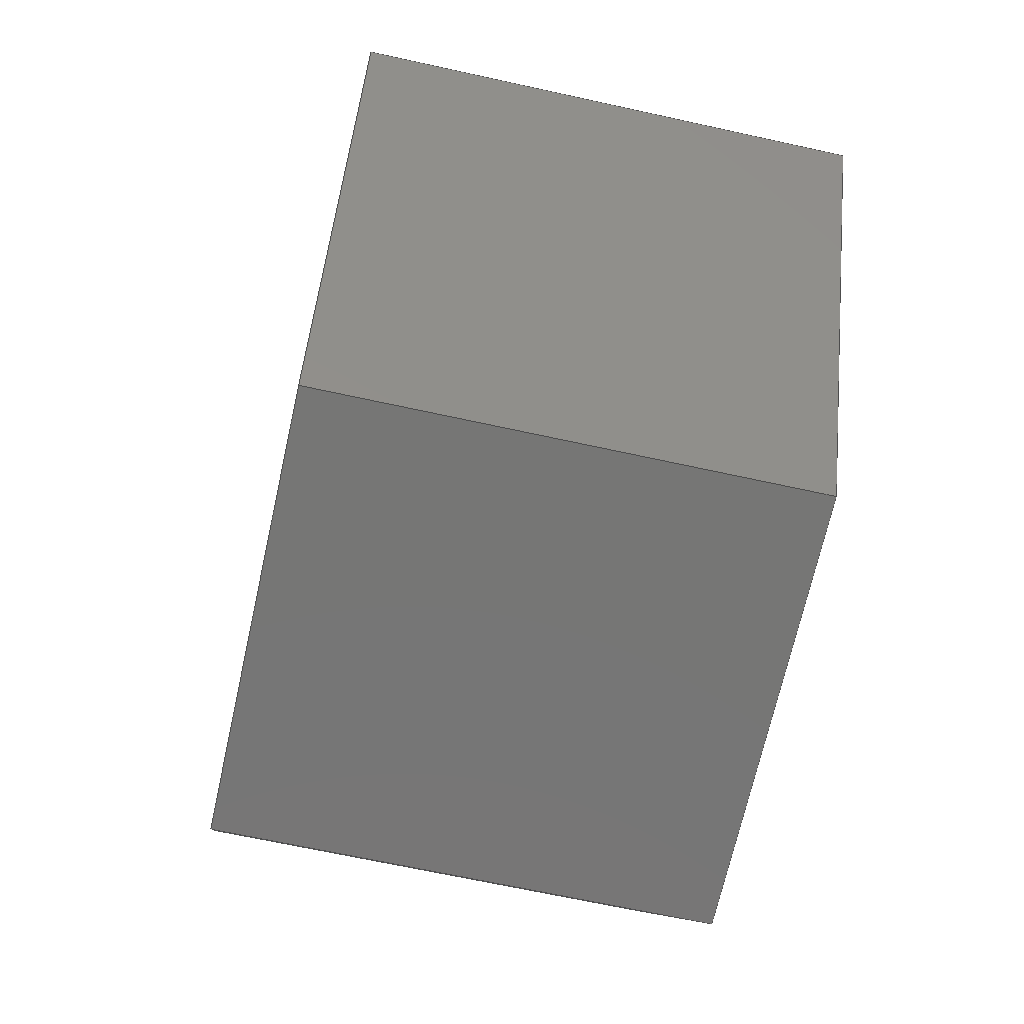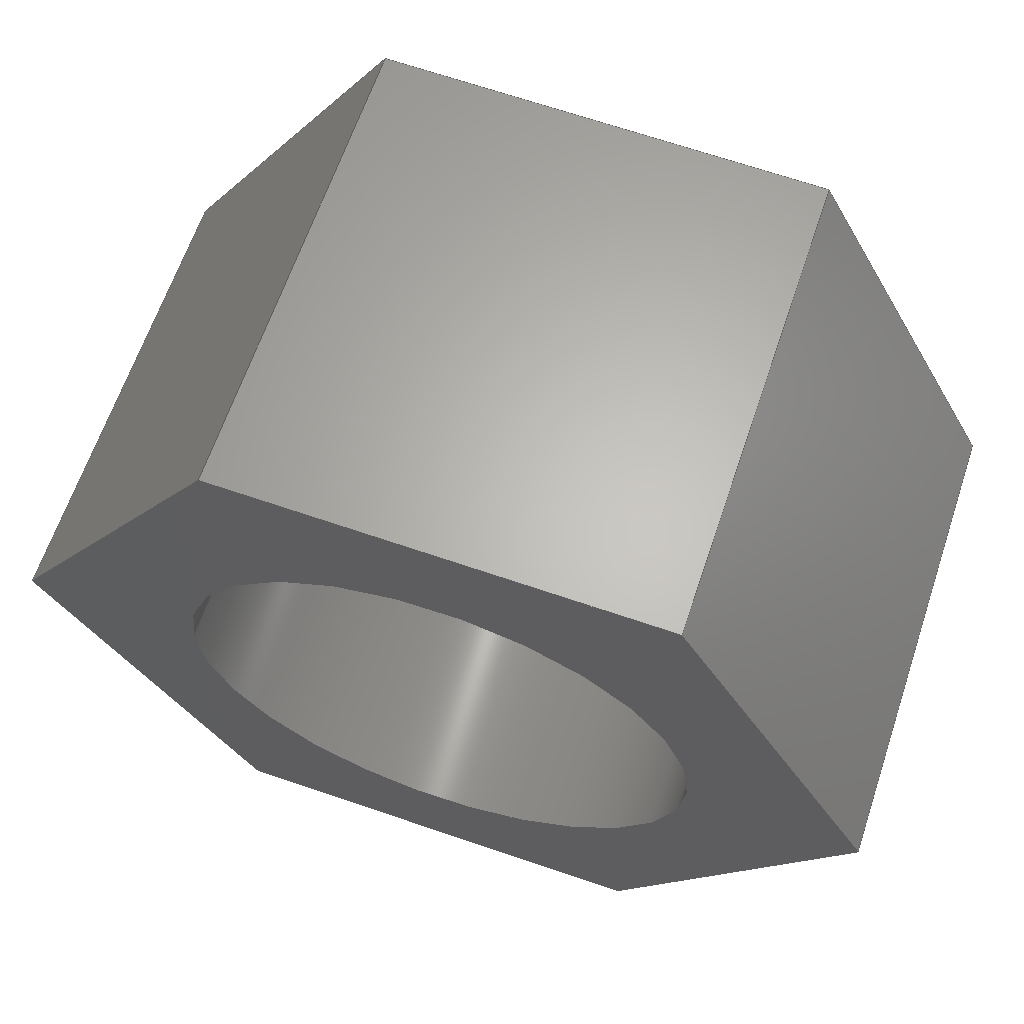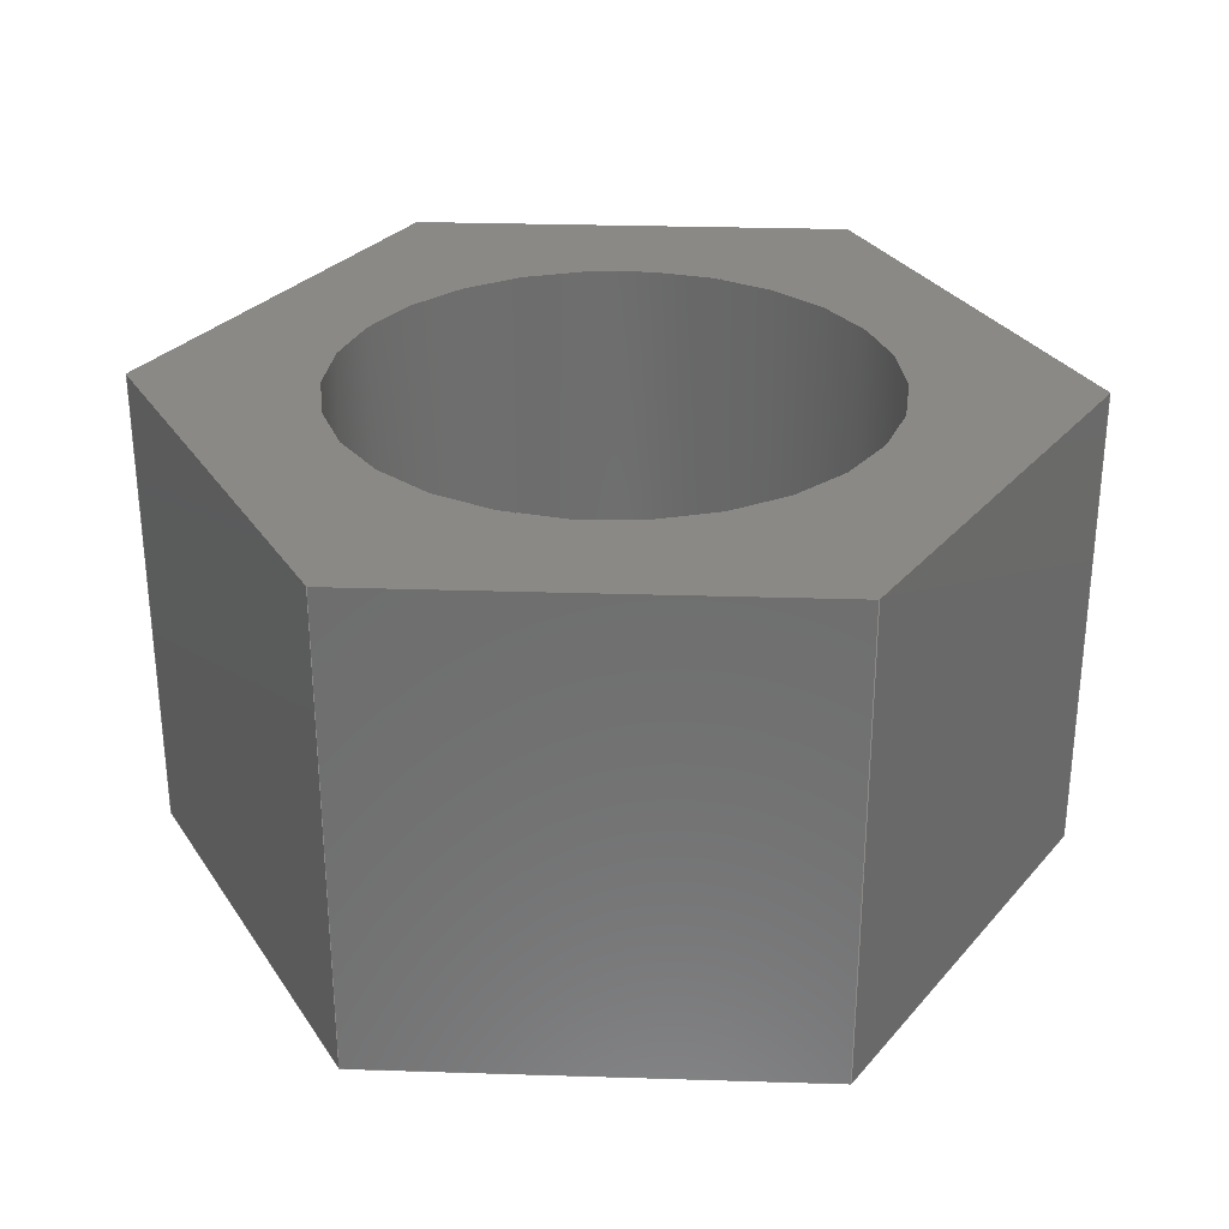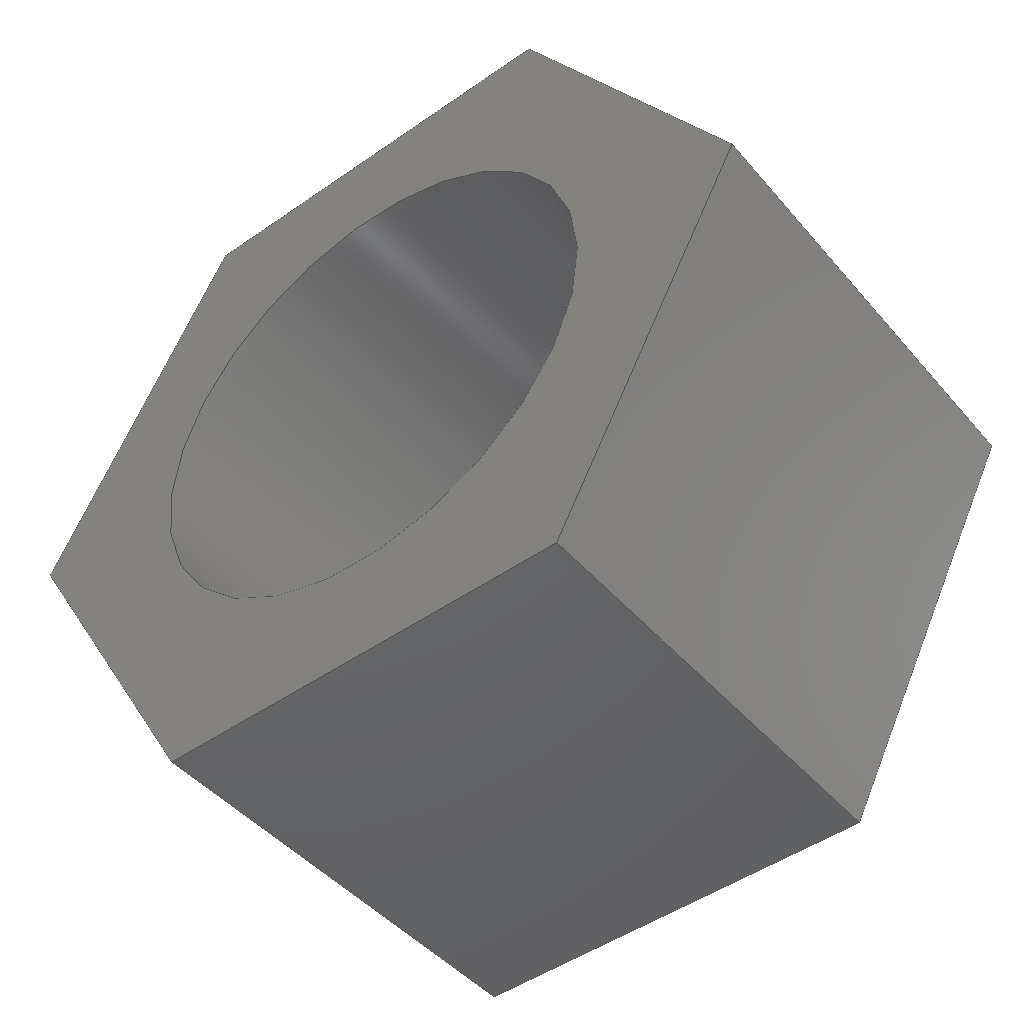
<metadata>
{"format":"step","ext":"step","renderer":"f3d","projection":"perspective","resolution":1024,"background":"white","views":[{"elev":-66.8,"azim":-102.5,"up":"+Y"},{"elev":63.9,"azim":18.6,"up":"+Y"},{"elev":29.9,"azim":-179.2,"up":"+Z"},{"elev":-45.6,"azim":-142.2,"up":"+Y"}]}
</metadata>
<code>
ISO-10303-21;
DATA;
#1=MECHANICAL_DESIGN_GEOMETRIC_PRESENTATION_REPRESENTATION('',(#4),#279);
#2=SHAPE_REPRESENTATION_RELATIONSHIP('SRR','None',#286,#3);
#3=ADVANCED_BREP_SHAPE_REPRESENTATION('',(#5),#278);
#4=STYLED_ITEM('',(#295),#5);
#5=MANIFOLD_SOLID_BREP('Body1',#163);
#6=FACE_BOUND('',#33,.T.);
#7=FACE_BOUND('',#35,.T.);
#8=PLANE('',#180);
#9=PLANE('',#181);
#10=PLANE('',#182);
#11=PLANE('',#183);
#12=PLANE('',#184);
#13=PLANE('',#185);
#14=PLANE('',#186);
#15=PLANE('',#187);
#16=FACE_OUTER_BOUND('',#25,.T.);
#17=FACE_OUTER_BOUND('',#26,.T.);
#18=FACE_OUTER_BOUND('',#27,.T.);
#19=FACE_OUTER_BOUND('',#28,.T.);
#20=FACE_OUTER_BOUND('',#29,.T.);
#21=FACE_OUTER_BOUND('',#30,.T.);
#22=FACE_OUTER_BOUND('',#31,.T.);
#23=FACE_OUTER_BOUND('',#32,.T.);
#24=FACE_OUTER_BOUND('',#34,.T.);
#25=EDGE_LOOP('',(#111,#112,#113,#114));
#26=EDGE_LOOP('',(#115,#116,#117,#118));
#27=EDGE_LOOP('',(#119,#120,#121,#122));
#28=EDGE_LOOP('',(#123,#124,#125,#126));
#29=EDGE_LOOP('',(#127,#128,#129,#130));
#30=EDGE_LOOP('',(#131,#132,#133,#134));
#31=EDGE_LOOP('',(#135,#136,#137,#138));
#32=EDGE_LOOP('',(#139,#140,#141,#142,#143,#144));
#33=EDGE_LOOP('',(#145));
#34=EDGE_LOOP('',(#146,#147,#148,#149,#150,#151));
#35=EDGE_LOOP('',(#152));
#36=LINE('',#236,#55);
#37=LINE('',#241,#56);
#38=LINE('',#243,#57);
#39=LINE('',#245,#58);
#40=LINE('',#246,#59);
#41=LINE('',#249,#60);
#42=LINE('',#251,#61);
#43=LINE('',#252,#62);
#44=LINE('',#255,#63);
#45=LINE('',#257,#64);
#46=LINE('',#258,#65);
#47=LINE('',#261,#66);
#48=LINE('',#263,#67);
#49=LINE('',#264,#68);
#50=LINE('',#267,#69);
#51=LINE('',#269,#70);
#52=LINE('',#270,#71);
#53=LINE('',#272,#72);
#54=LINE('',#273,#73);
#55=VECTOR('',#194,0.2765);
#56=VECTOR('',#199,1);
#57=VECTOR('',#200,1);
#58=VECTOR('',#201,1);
#59=VECTOR('',#202,1);
#60=VECTOR('',#205,1);
#61=VECTOR('',#206,1);
#62=VECTOR('',#207,1);
#63=VECTOR('',#210,1);
#64=VECTOR('',#211,1);
#65=VECTOR('',#212,1);
#66=VECTOR('',#215,1);
#67=VECTOR('',#216,1);
#68=VECTOR('',#217,1);
#69=VECTOR('',#220,1);
#70=VECTOR('',#221,1);
#71=VECTOR('',#222,1);
#72=VECTOR('',#225,1);
#73=VECTOR('',#226,1);
#74=CIRCLE('',#178,0.2765);
#75=CIRCLE('',#179,0.2765);
#76=VERTEX_POINT('',#233);
#77=VERTEX_POINT('',#235);
#78=VERTEX_POINT('',#239);
#79=VERTEX_POINT('',#240);
#80=VERTEX_POINT('',#242);
#81=VERTEX_POINT('',#244);
#82=VERTEX_POINT('',#248);
#83=VERTEX_POINT('',#250);
#84=VERTEX_POINT('',#254);
#85=VERTEX_POINT('',#256);
#86=VERTEX_POINT('',#260);
#87=VERTEX_POINT('',#262);
#88=VERTEX_POINT('',#266);
#89=VERTEX_POINT('',#268);
#90=EDGE_CURVE('',#76,#76,#74,.T.);
#91=EDGE_CURVE('',#76,#77,#36,.T.);
#92=EDGE_CURVE('',#77,#77,#75,.T.);
#93=EDGE_CURVE('',#78,#79,#37,.T.);
#94=EDGE_CURVE('',#79,#80,#38,.T.);
#95=EDGE_CURVE('',#81,#80,#39,.T.);
#96=EDGE_CURVE('',#78,#81,#40,.T.);
#97=EDGE_CURVE('',#82,#78,#41,.T.);
#98=EDGE_CURVE('',#83,#81,#42,.T.);
#99=EDGE_CURVE('',#82,#83,#43,.T.);
#100=EDGE_CURVE('',#84,#82,#44,.T.);
#101=EDGE_CURVE('',#85,#83,#45,.T.);
#102=EDGE_CURVE('',#84,#85,#46,.T.);
#103=EDGE_CURVE('',#86,#84,#47,.T.);
#104=EDGE_CURVE('',#87,#85,#48,.T.);
#105=EDGE_CURVE('',#86,#87,#49,.T.);
#106=EDGE_CURVE('',#88,#86,#50,.T.);
#107=EDGE_CURVE('',#89,#87,#51,.T.);
#108=EDGE_CURVE('',#88,#89,#52,.T.);
#109=EDGE_CURVE('',#79,#88,#53,.T.);
#110=EDGE_CURVE('',#80,#89,#54,.T.);
#111=ORIENTED_EDGE('',*,*,#90,.F.);
#112=ORIENTED_EDGE('',*,*,#91,.T.);
#113=ORIENTED_EDGE('',*,*,#92,.T.);
#114=ORIENTED_EDGE('',*,*,#91,.F.);
#115=ORIENTED_EDGE('',*,*,#93,.T.);
#116=ORIENTED_EDGE('',*,*,#94,.T.);
#117=ORIENTED_EDGE('',*,*,#95,.F.);
#118=ORIENTED_EDGE('',*,*,#96,.F.);
#119=ORIENTED_EDGE('',*,*,#97,.T.);
#120=ORIENTED_EDGE('',*,*,#96,.T.);
#121=ORIENTED_EDGE('',*,*,#98,.F.);
#122=ORIENTED_EDGE('',*,*,#99,.F.);
#123=ORIENTED_EDGE('',*,*,#100,.T.);
#124=ORIENTED_EDGE('',*,*,#99,.T.);
#125=ORIENTED_EDGE('',*,*,#101,.F.);
#126=ORIENTED_EDGE('',*,*,#102,.F.);
#127=ORIENTED_EDGE('',*,*,#103,.T.);
#128=ORIENTED_EDGE('',*,*,#102,.T.);
#129=ORIENTED_EDGE('',*,*,#104,.F.);
#130=ORIENTED_EDGE('',*,*,#105,.F.);
#131=ORIENTED_EDGE('',*,*,#106,.T.);
#132=ORIENTED_EDGE('',*,*,#105,.T.);
#133=ORIENTED_EDGE('',*,*,#107,.F.);
#134=ORIENTED_EDGE('',*,*,#108,.F.);
#135=ORIENTED_EDGE('',*,*,#109,.T.);
#136=ORIENTED_EDGE('',*,*,#108,.T.);
#137=ORIENTED_EDGE('',*,*,#110,.F.);
#138=ORIENTED_EDGE('',*,*,#94,.F.);
#139=ORIENTED_EDGE('',*,*,#110,.T.);
#140=ORIENTED_EDGE('',*,*,#107,.T.);
#141=ORIENTED_EDGE('',*,*,#104,.T.);
#142=ORIENTED_EDGE('',*,*,#101,.T.);
#143=ORIENTED_EDGE('',*,*,#98,.T.);
#144=ORIENTED_EDGE('',*,*,#95,.T.);
#145=ORIENTED_EDGE('',*,*,#90,.T.);
#146=ORIENTED_EDGE('',*,*,#109,.F.);
#147=ORIENTED_EDGE('',*,*,#93,.F.);
#148=ORIENTED_EDGE('',*,*,#97,.F.);
#149=ORIENTED_EDGE('',*,*,#100,.F.);
#150=ORIENTED_EDGE('',*,*,#103,.F.);
#151=ORIENTED_EDGE('',*,*,#106,.F.);
#152=ORIENTED_EDGE('',*,*,#92,.F.);
#153=CYLINDRICAL_SURFACE('',#177,0.2765);
#154=ADVANCED_FACE('',(#16),#153,.F.);
#155=ADVANCED_FACE('',(#17),#8,.T.);
#156=ADVANCED_FACE('',(#18),#9,.T.);
#157=ADVANCED_FACE('',(#19),#10,.T.);
#158=ADVANCED_FACE('',(#20),#11,.T.);
#159=ADVANCED_FACE('',(#21),#12,.T.);
#160=ADVANCED_FACE('',(#22),#13,.T.);
#161=ADVANCED_FACE('',(#23,#6),#14,.T.);
#162=ADVANCED_FACE('',(#24,#7),#15,.F.);
#163=CLOSED_SHELL('',(#154,#155,#156,#157,#158,#159,#160,#161,#162));
#164=DERIVED_UNIT_ELEMENT(#166,1);
#165=DERIVED_UNIT_ELEMENT(#281,3);
#166=(
MASS_UNIT()
NAMED_UNIT(*)
SI_UNIT(.KILO.,.GRAM.)
);
#167=DERIVED_UNIT((#164,#165));
#168=MEASURE_REPRESENTATION_ITEM('density measure',
POSITIVE_RATIO_MEASURE(7850),#167);
#169=PROPERTY_DEFINITION_REPRESENTATION(#174,#171);
#170=PROPERTY_DEFINITION_REPRESENTATION(#175,#172);
#171=REPRESENTATION('material name',(#173),#278);
#172=REPRESENTATION('density',(#168),#278);
#173=DESCRIPTIVE_REPRESENTATION_ITEM('Steel','Steel');
#174=PROPERTY_DEFINITION('material property','material name',#288);
#175=PROPERTY_DEFINITION('material property','density of part',#288);
#176=AXIS2_PLACEMENT_3D('placement',#231,#188,#189);
#177=AXIS2_PLACEMENT_3D('',#232,#190,#191);
#178=AXIS2_PLACEMENT_3D('',#234,#192,#193);
#179=AXIS2_PLACEMENT_3D('',#237,#195,#196);
#180=AXIS2_PLACEMENT_3D('',#238,#197,#198);
#181=AXIS2_PLACEMENT_3D('',#247,#203,#204);
#182=AXIS2_PLACEMENT_3D('',#253,#208,#209);
#183=AXIS2_PLACEMENT_3D('',#259,#213,#214);
#184=AXIS2_PLACEMENT_3D('',#265,#218,#219);
#185=AXIS2_PLACEMENT_3D('',#271,#223,#224);
#186=AXIS2_PLACEMENT_3D('',#274,#227,#228);
#187=AXIS2_PLACEMENT_3D('',#275,#229,#230);
#188=DIRECTION('axis',(0,0,1));
#189=DIRECTION('refdir',(1,0,0));
#190=DIRECTION('center_axis',(0,0,1));
#191=DIRECTION('ref_axis',(1,0,0));
#192=DIRECTION('center_axis',(0,0,-1));
#193=DIRECTION('ref_axis',(1,0,0));
#194=DIRECTION('',(0,0,-1));
#195=DIRECTION('center_axis',(0,0,-1));
#196=DIRECTION('ref_axis',(1,0,0));
#197=DIRECTION('center_axis',(-0.03172,-0.9995,0));
#198=DIRECTION('ref_axis',(0.9995,-0.03172,0));
#199=DIRECTION('',(0.9995,-0.03172,0));
#200=DIRECTION('',(0,0,1));
#201=DIRECTION('',(0.9995,-0.03172,0));
#202=DIRECTION('',(0,0,1));
#203=DIRECTION('center_axis',(-0.8814,-0.4723,0));
#204=DIRECTION('ref_axis',(0.4723,-0.8814,0));
#205=DIRECTION('',(0.4723,-0.8814,0));
#206=DIRECTION('',(0.4723,-0.8814,0));
#207=DIRECTION('',(0,0,1));
#208=DIRECTION('center_axis',(-0.8497,0.5272,0));
#209=DIRECTION('ref_axis',(-0.5272,-0.8497,0));
#210=DIRECTION('',(-0.5272,-0.8497,0));
#211=DIRECTION('',(-0.5272,-0.8497,0));
#212=DIRECTION('',(0,0,1));
#213=DIRECTION('center_axis',(0.03172,0.9995,0));
#214=DIRECTION('ref_axis',(-0.9995,0.03172,0));
#215=DIRECTION('',(-0.9995,0.03172,0));
#216=DIRECTION('',(-0.9995,0.03172,0));
#217=DIRECTION('',(0,0,1));
#218=DIRECTION('center_axis',(0.8814,0.4723,0));
#219=DIRECTION('ref_axis',(-0.4723,0.8814,0));
#220=DIRECTION('',(-0.4723,0.8814,0));
#221=DIRECTION('',(-0.4723,0.8814,0));
#222=DIRECTION('',(0,0,1));
#223=DIRECTION('center_axis',(0.8497,-0.5272,0));
#224=DIRECTION('ref_axis',(0.5272,0.8497,0));
#225=DIRECTION('',(0.5272,0.8497,0));
#226=DIRECTION('',(0.5272,0.8497,0));
#227=DIRECTION('center_axis',(0,0,1));
#228=DIRECTION('ref_axis',(1,0,0));
#229=DIRECTION('center_axis',(0,0,1));
#230=DIRECTION('ref_axis',(1,0,0));
#231=CARTESIAN_POINT('',(0,0,0));
#232=CARTESIAN_POINT('Origin',(20,35,0));
#233=CARTESIAN_POINT('',(19.72,35,0.5));
#234=CARTESIAN_POINT('Origin',(20,35,0.5));
#235=CARTESIAN_POINT('',(19.72,35,0));
#236=CARTESIAN_POINT('',(19.72,35,0));
#237=CARTESIAN_POINT('Origin',(20,35,0));
#238=CARTESIAN_POINT('Origin',(19.76,34.61,0));
#239=CARTESIAN_POINT('',(19.76,34.61,0));
#240=CARTESIAN_POINT('',(20.22,34.59,0));
#241=CARTESIAN_POINT('',(19.76,34.61,0));
#242=CARTESIAN_POINT('',(20.22,34.59,0.5));
#243=CARTESIAN_POINT('',(20.22,34.59,0));
#244=CARTESIAN_POINT('',(19.76,34.61,0.5));
#245=CARTESIAN_POINT('',(19.76,34.61,0.5));
#246=CARTESIAN_POINT('',(19.76,34.61,0));
#247=CARTESIAN_POINT('Origin',(19.54,35.01,0));
#248=CARTESIAN_POINT('',(19.54,35.01,0));
#249=CARTESIAN_POINT('',(19.54,35.01,0));
#250=CARTESIAN_POINT('',(19.54,35.01,0.5));
#251=CARTESIAN_POINT('',(19.54,35.01,0.5));
#252=CARTESIAN_POINT('',(19.54,35.01,0));
#253=CARTESIAN_POINT('Origin',(19.78,35.41,0));
#254=CARTESIAN_POINT('',(19.78,35.41,0));
#255=CARTESIAN_POINT('',(19.78,35.41,0));
#256=CARTESIAN_POINT('',(19.78,35.41,0.5));
#257=CARTESIAN_POINT('',(19.78,35.41,0.5));
#258=CARTESIAN_POINT('',(19.78,35.41,0));
#259=CARTESIAN_POINT('Origin',(20.24,35.39,0));
#260=CARTESIAN_POINT('',(20.24,35.39,0));
#261=CARTESIAN_POINT('',(20.24,35.39,0));
#262=CARTESIAN_POINT('',(20.24,35.39,0.5));
#263=CARTESIAN_POINT('',(20.24,35.39,0.5));
#264=CARTESIAN_POINT('',(20.24,35.39,0));
#265=CARTESIAN_POINT('Origin',(20.46,34.99,0));
#266=CARTESIAN_POINT('',(20.46,34.99,0));
#267=CARTESIAN_POINT('',(20.46,34.99,0));
#268=CARTESIAN_POINT('',(20.46,34.99,0.5));
#269=CARTESIAN_POINT('',(20.46,34.99,0.5));
#270=CARTESIAN_POINT('',(20.46,34.99,0));
#271=CARTESIAN_POINT('Origin',(20.22,34.59,0));
#272=CARTESIAN_POINT('',(20.22,34.59,0));
#273=CARTESIAN_POINT('',(20.22,34.59,0.5));
#274=CARTESIAN_POINT('Origin',(20,35,0.5));
#275=CARTESIAN_POINT('Origin',(20,35,0));
#276=UNCERTAINTY_MEASURE_WITH_UNIT(LENGTH_MEASURE(0.001),#280,
'DISTANCE_ACCURACY_VALUE',
'Maximum model space distance between geometric entities at asserted c
onnectivities');
#277=UNCERTAINTY_MEASURE_WITH_UNIT(LENGTH_MEASURE(0.001),#280,
'DISTANCE_ACCURACY_VALUE',
'Maximum model space distance between geometric entities at asserted c
onnectivities');
#278=(
GEOMETRIC_REPRESENTATION_CONTEXT(3)
GLOBAL_UNCERTAINTY_ASSIGNED_CONTEXT((#276))
GLOBAL_UNIT_ASSIGNED_CONTEXT((#280,#282,#283))
REPRESENTATION_CONTEXT('','3D')
);
#279=(
GEOMETRIC_REPRESENTATION_CONTEXT(3)
GLOBAL_UNCERTAINTY_ASSIGNED_CONTEXT((#277))
GLOBAL_UNIT_ASSIGNED_CONTEXT((#280,#282,#283))
REPRESENTATION_CONTEXT('','3D')
);
#280=(
LENGTH_UNIT()
NAMED_UNIT(*)
SI_UNIT(.CENTI.,.METRE.)
);
#281=(
LENGTH_UNIT()
NAMED_UNIT(*)
SI_UNIT($,.METRE.)
);
#282=(
NAMED_UNIT(*)
PLANE_ANGLE_UNIT()
SI_UNIT($,.RADIAN.)
);
#283=(
NAMED_UNIT(*)
SI_UNIT($,.STERADIAN.)
SOLID_ANGLE_UNIT()
);
#284=SHAPE_DEFINITION_REPRESENTATION(#285,#286);
#285=PRODUCT_DEFINITION_SHAPE('',$,#288);
#286=SHAPE_REPRESENTATION('',(#176),#278);
#287=PRODUCT_DEFINITION_CONTEXT('part definition',#292,'design');
#288=PRODUCT_DEFINITION('clamp_nut','clamp_nut',#289,#287);
#289=PRODUCT_DEFINITION_FORMATION('',$,#294);
#290=PRODUCT_RELATED_PRODUCT_CATEGORY('clamp_nut','clamp_nut',(#294));
#291=APPLICATION_PROTOCOL_DEFINITION('international standard',
'automotive_design',2009,#292);
#292=APPLICATION_CONTEXT(
'Core Data for Automotive Mechanical Design Process');
#293=PRODUCT_CONTEXT('part definition',#292,'mechanical');
#294=PRODUCT('clamp_nut','clamp_nut',$,(#293));
#295=PRESENTATION_STYLE_ASSIGNMENT((#296));
#296=SURFACE_STYLE_USAGE(.BOTH.,#297);
#297=SURFACE_SIDE_STYLE('',(#298));
#298=SURFACE_STYLE_FILL_AREA(#299);
#299=FILL_AREA_STYLE('Steel - Satin',(#300));
#300=FILL_AREA_STYLE_COLOUR('Steel - Satin',#301);
#301=COLOUR_RGB('Steel - Satin',0.6275,0.6275,0.6275);
ENDSEC;
END-ISO-10303-21;

</code>
